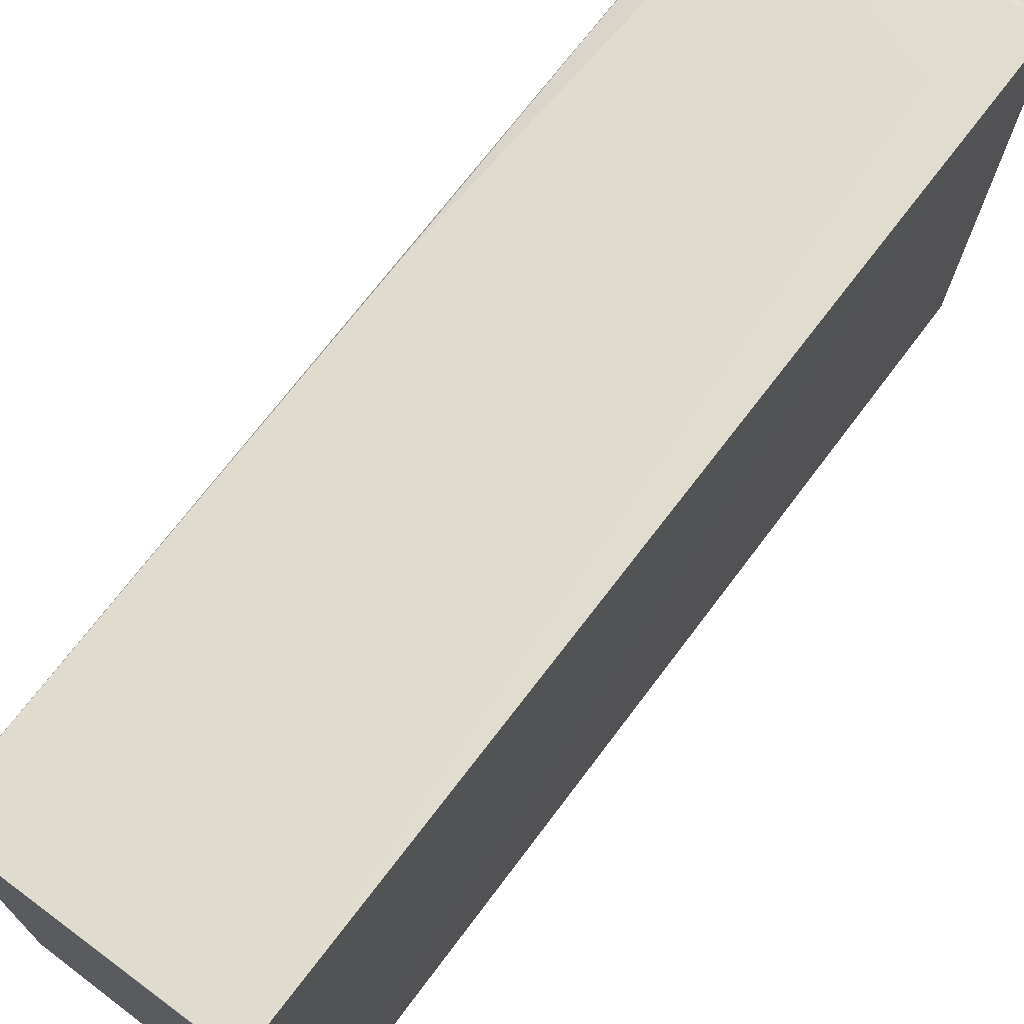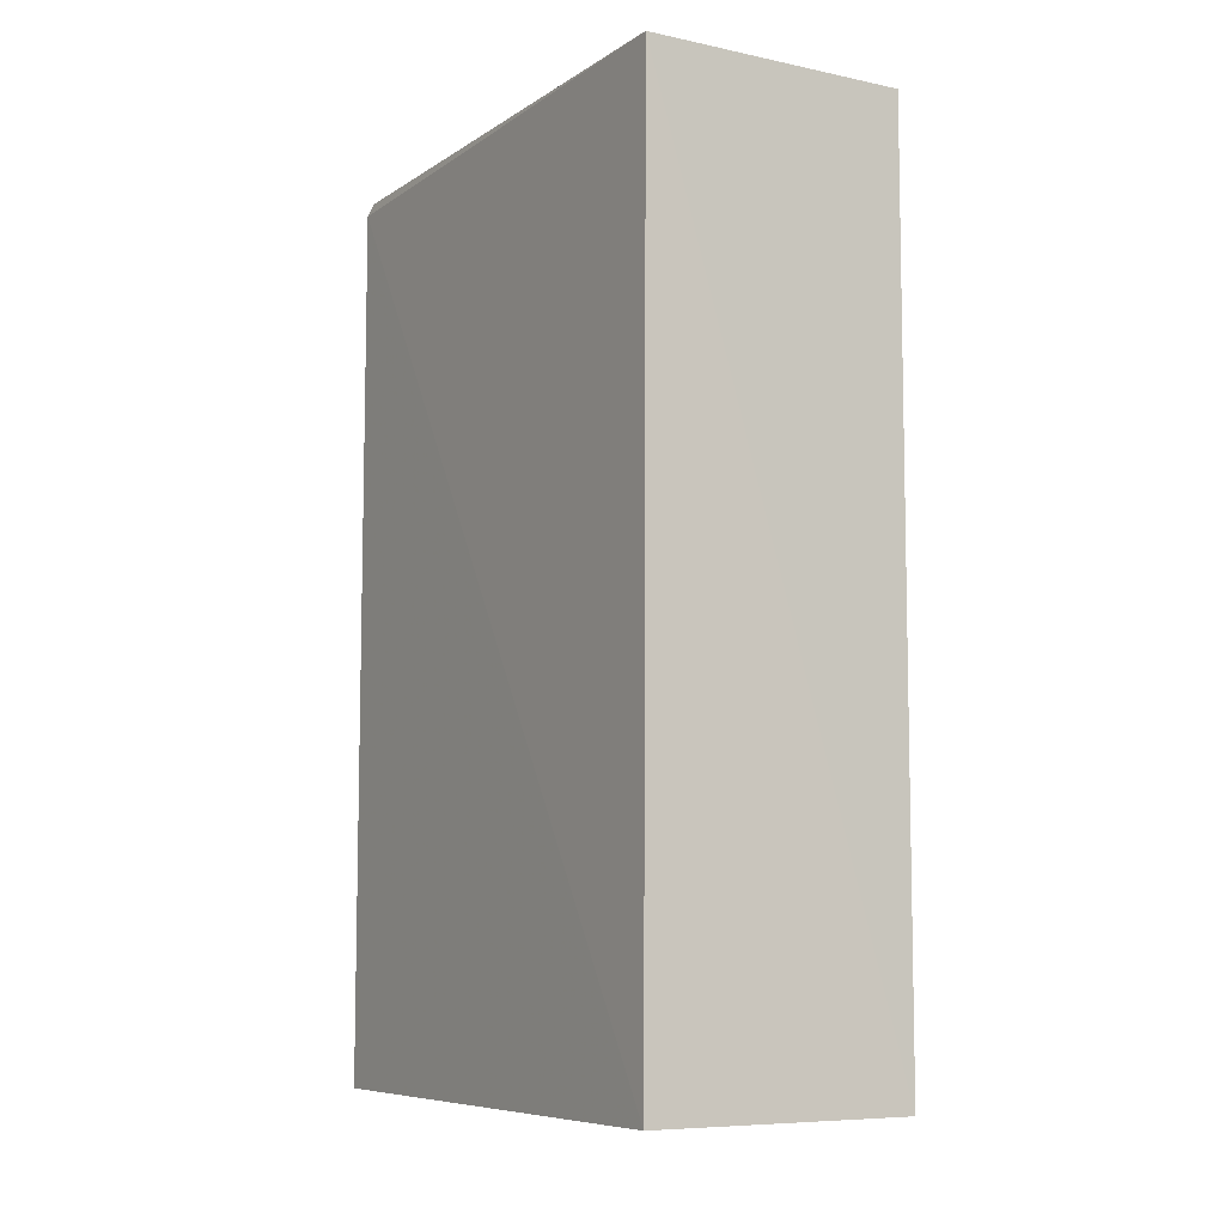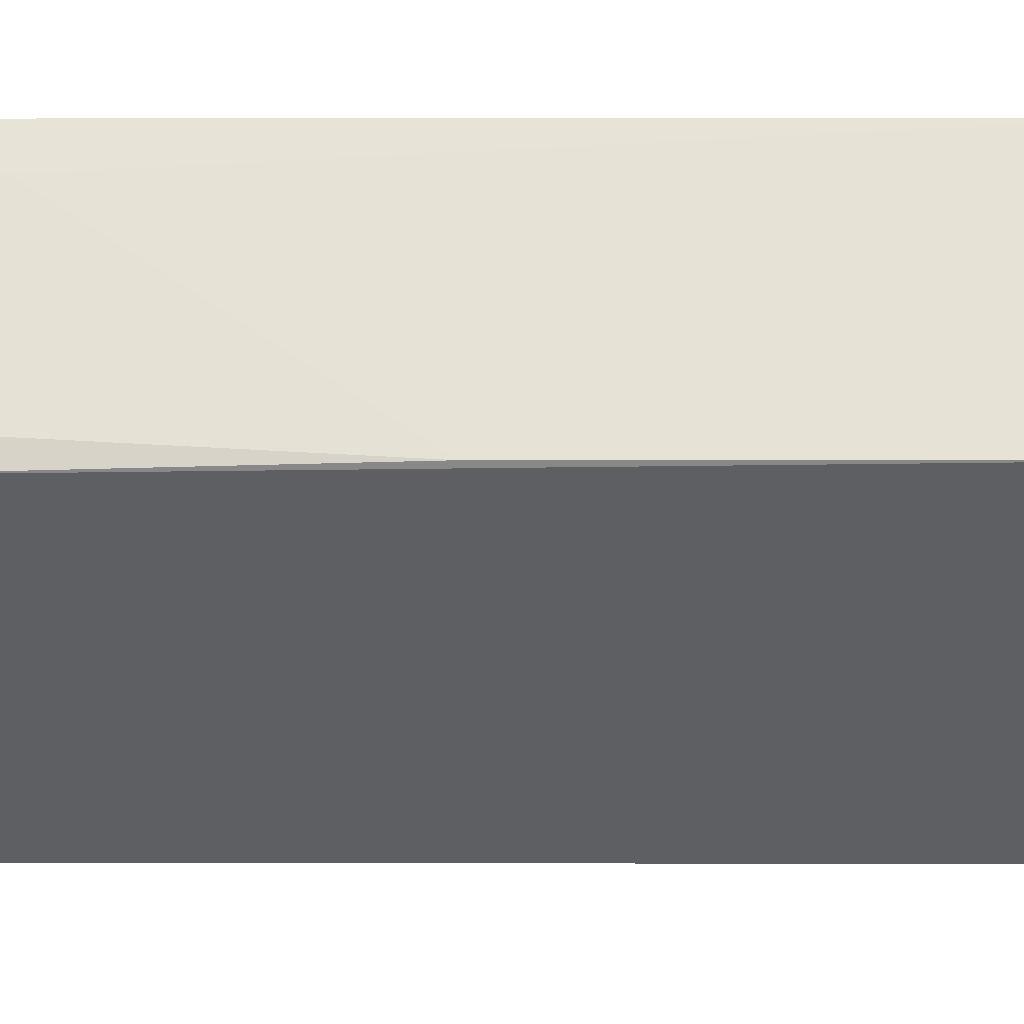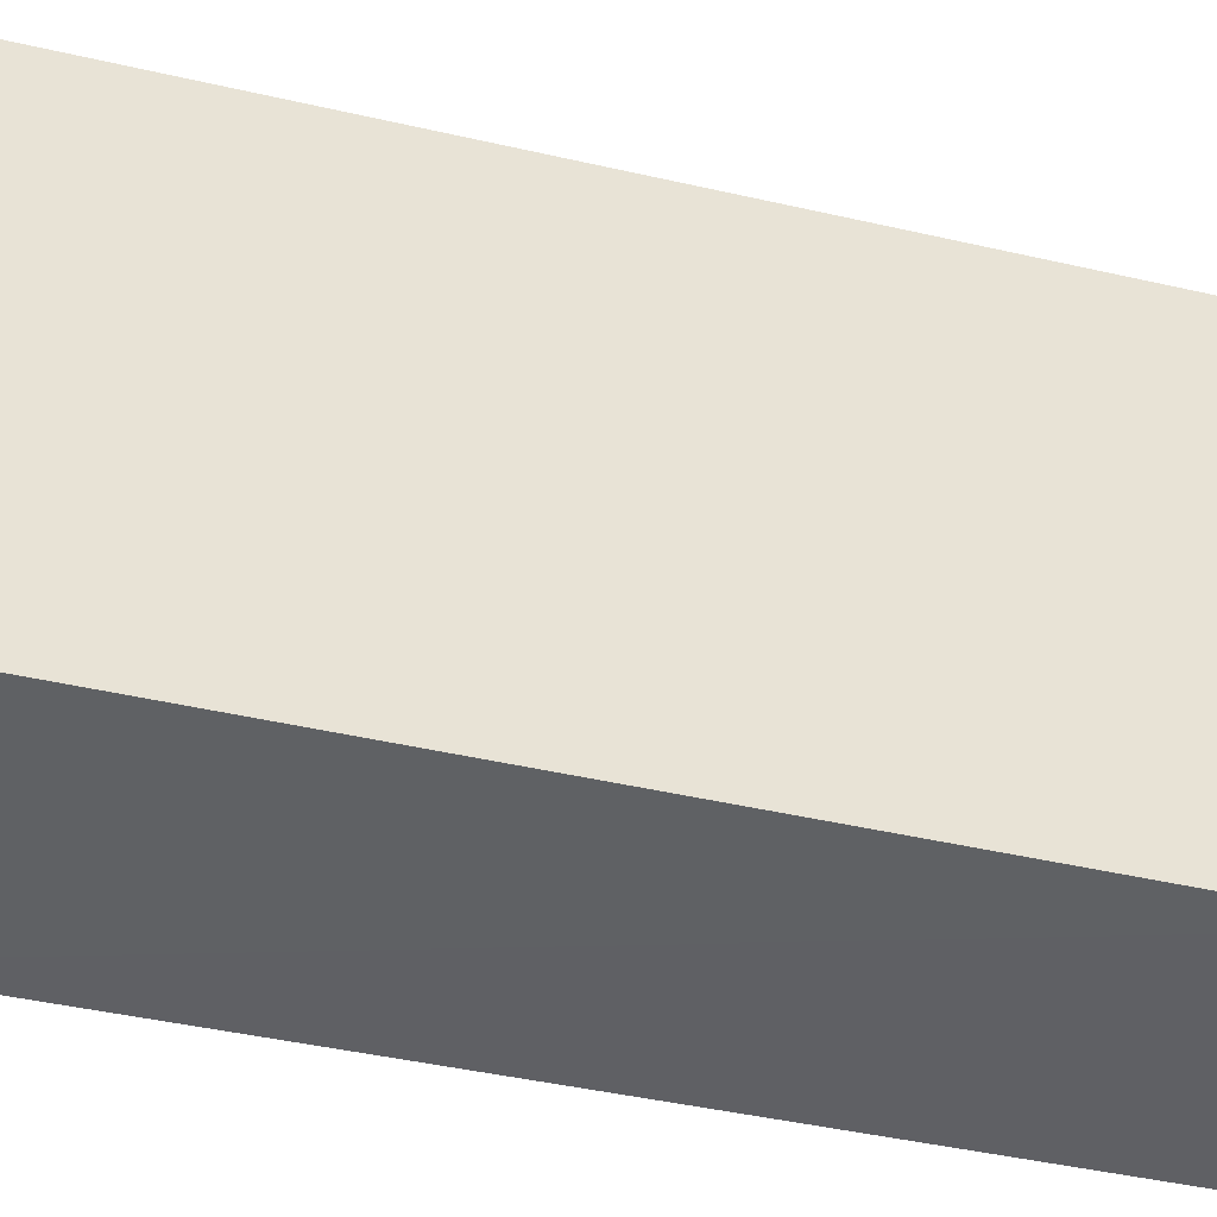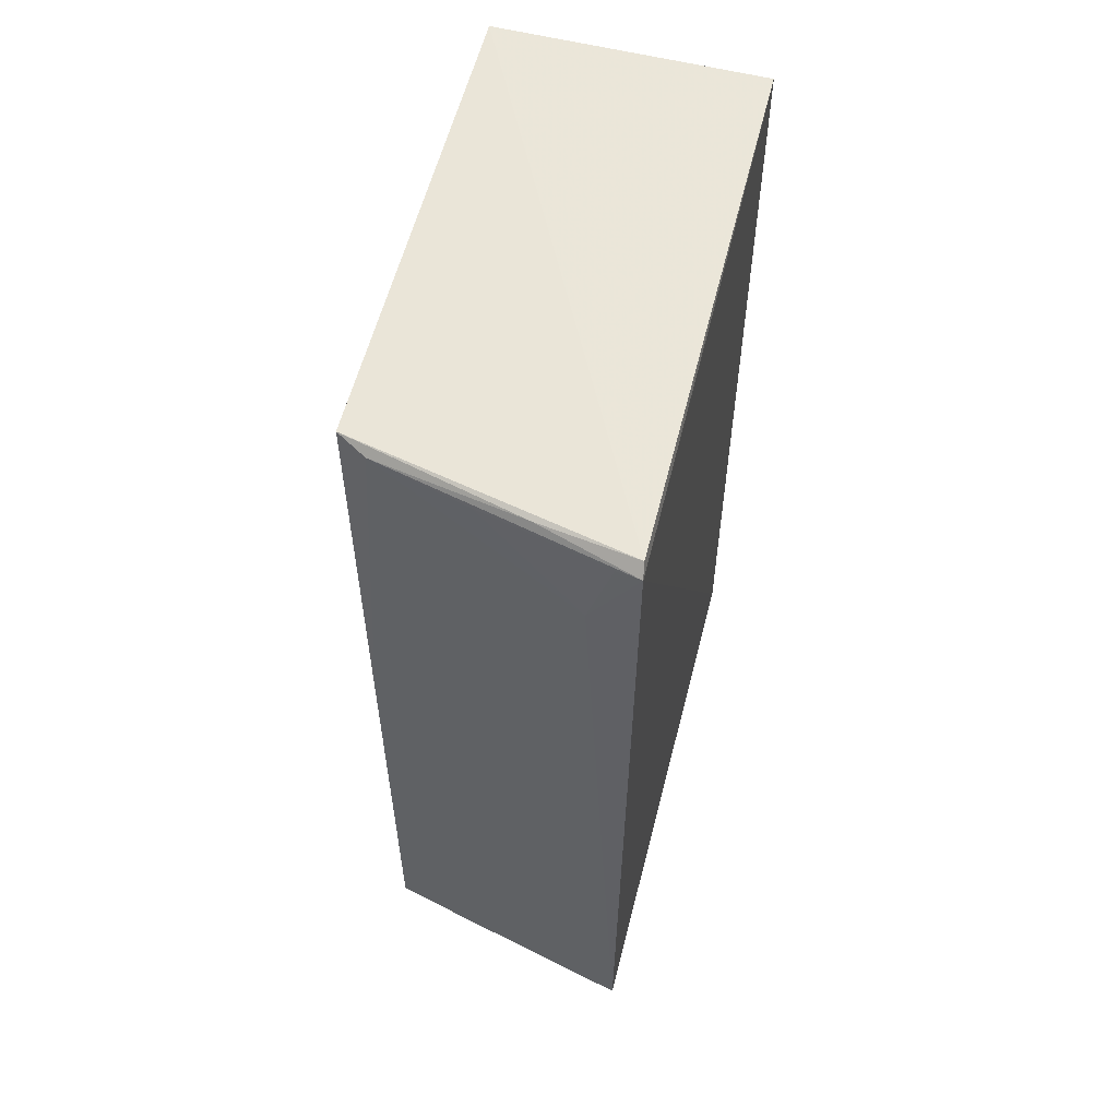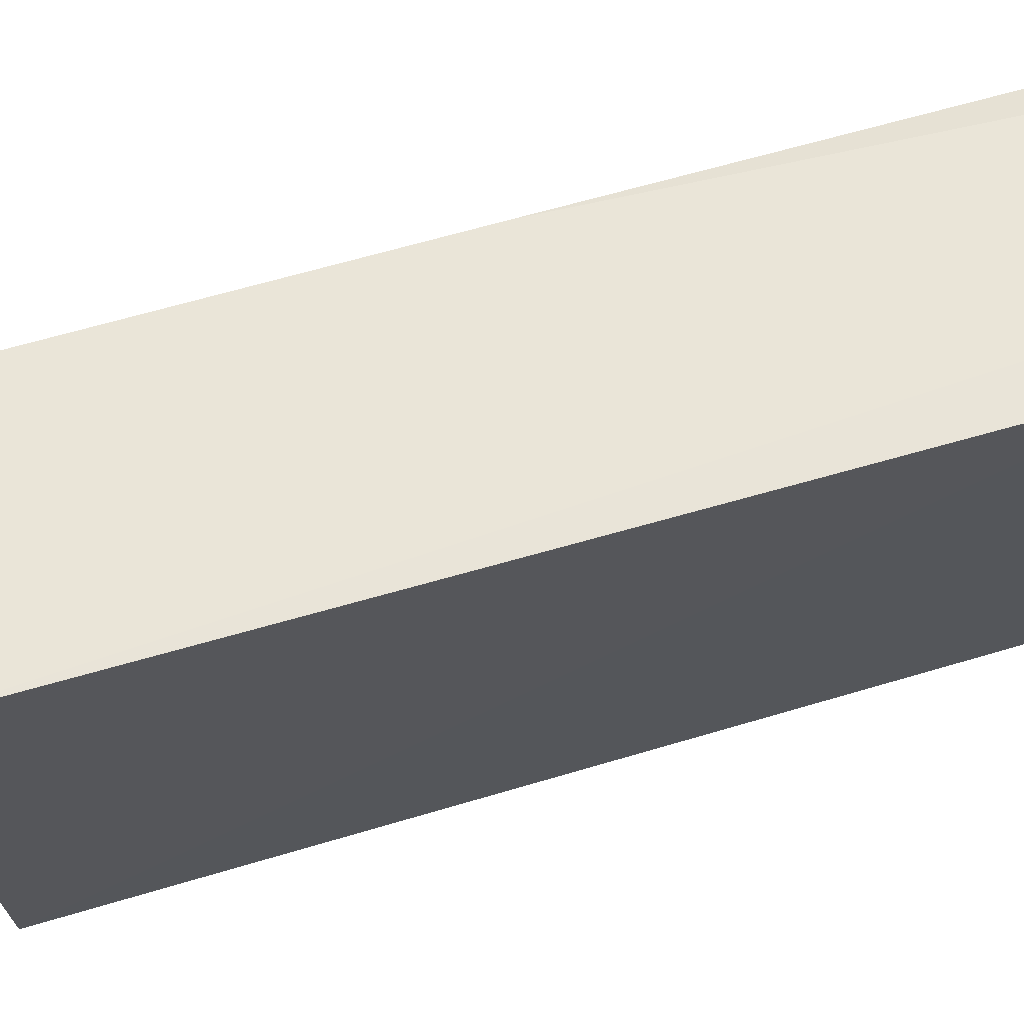
<metadata>
{"format":"obj","ext":"obj","renderer":"f3d","projection":"perspective","resolution":1024,"background":"white","views":[{"elev":71.6,"azim":-142.9,"up":"+Y"},{"elev":-8.0,"azim":-30.5,"up":"+Z"},{"elev":50.6,"azim":90.2,"up":"+Y"},{"elev":-45.7,"azim":-104.5,"up":"+Y"},{"elev":58.0,"azim":-165.3,"up":"+Z"},{"elev":68.2,"azim":-106.3,"up":"+Y"}]}
</metadata>
<code>
v 0.02411 0.03315 0.2048
v 0.02446 -0.005144 0.2051
v 0.02433 -0.005146 0.1316
v 0.002213 0.03784 0.2049
v 0.02385 0.03435 0.1316
v 0.002724 -0.005394 0.2049
v 0.006103 0.03839 0.1316
v 0.002047 0.03874 0.2041
v 0.005913 0.03806 0.1969
v 0.002274 0.03927 0.1316
v 0.01594 0.03618 0.1316
v 0.002553 -0.005146 0.1316
v 0.009877 0.0366 0.2047
v 0.02178 0.03426 0.2042
v 0.0238 0.03415 0.1712
v 0.01405 0.03606 0.2038
v 0.003975 0.03833 0.2038
f 1 2 3
f 4 2 1
f 5 1 3
f 6 3 2
f 6 2 4
f 7 5 3
f 8 9 10
f 8 6 4
f 11 10 9
f 11 7 10
f 11 5 7
f 12 3 6
f 12 7 3
f 12 10 7
f 12 8 10
f 12 6 8
f 13 8 4
f 13 4 1
f 13 14 8
f 13 1 14
f 15 11 9
f 15 5 11
f 15 9 14
f 15 14 1
f 15 1 5
f 16 14 9
f 16 8 14
f 17 16 9
f 17 9 8
f 17 8 16

</code>
